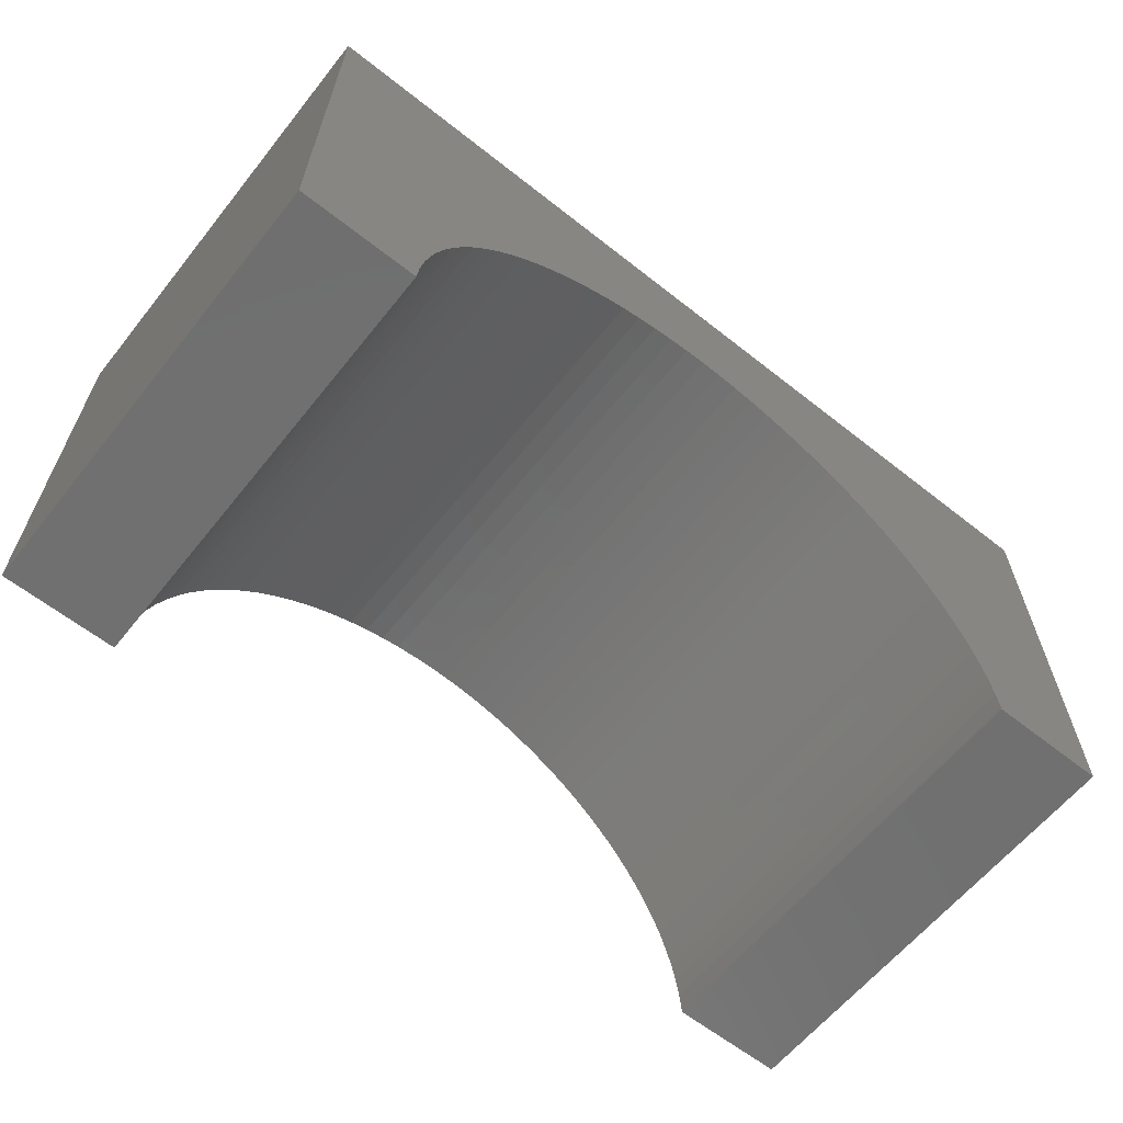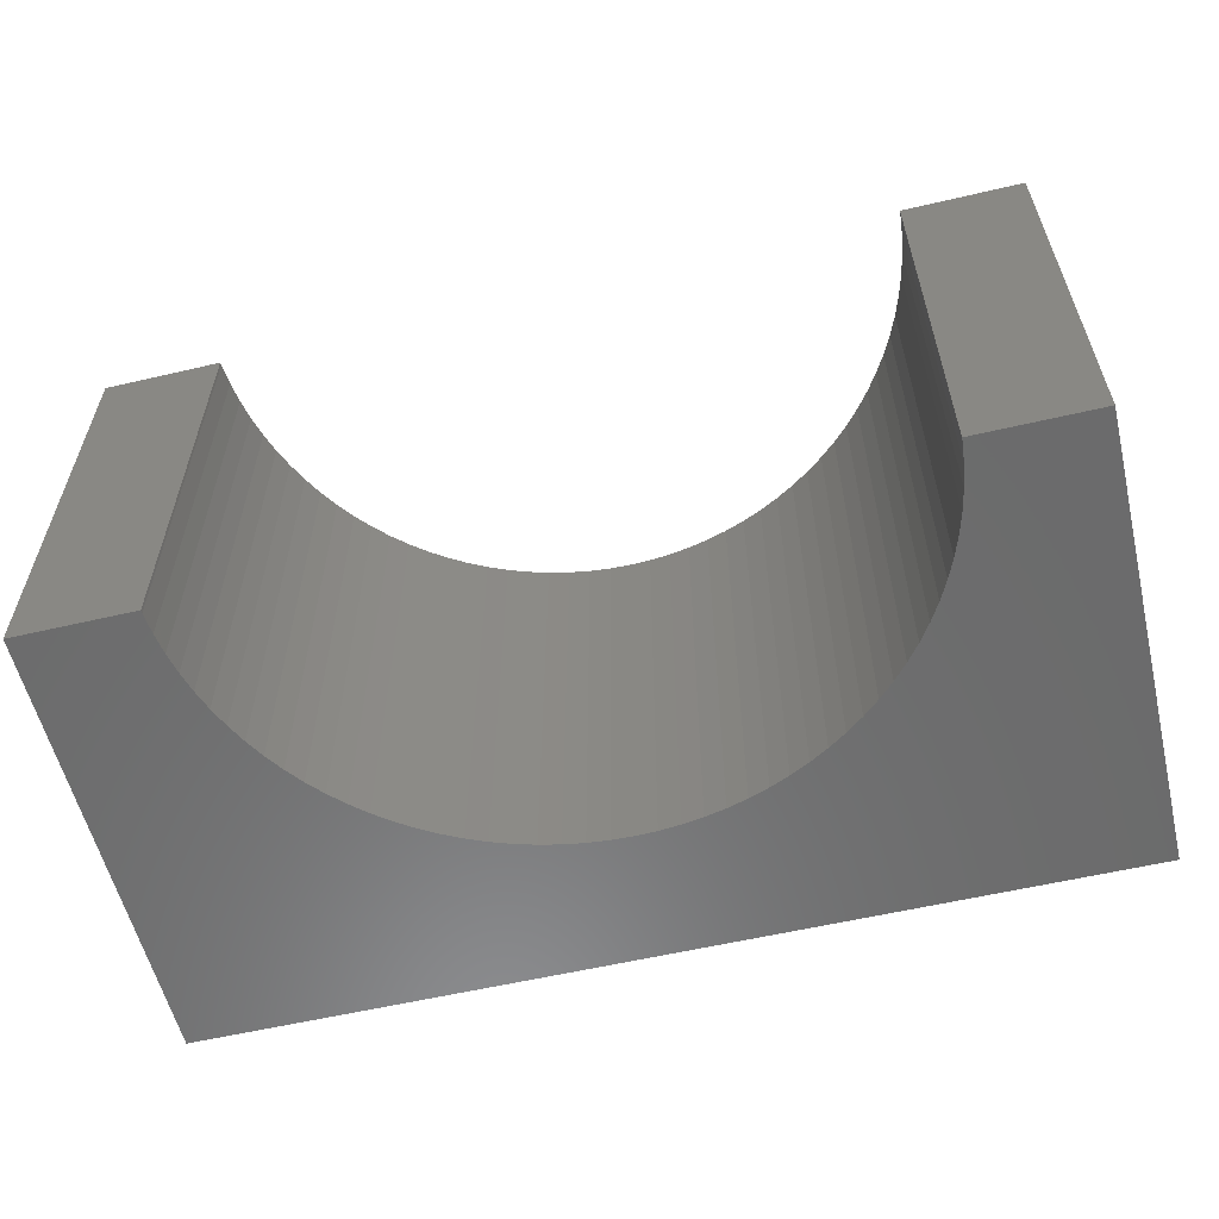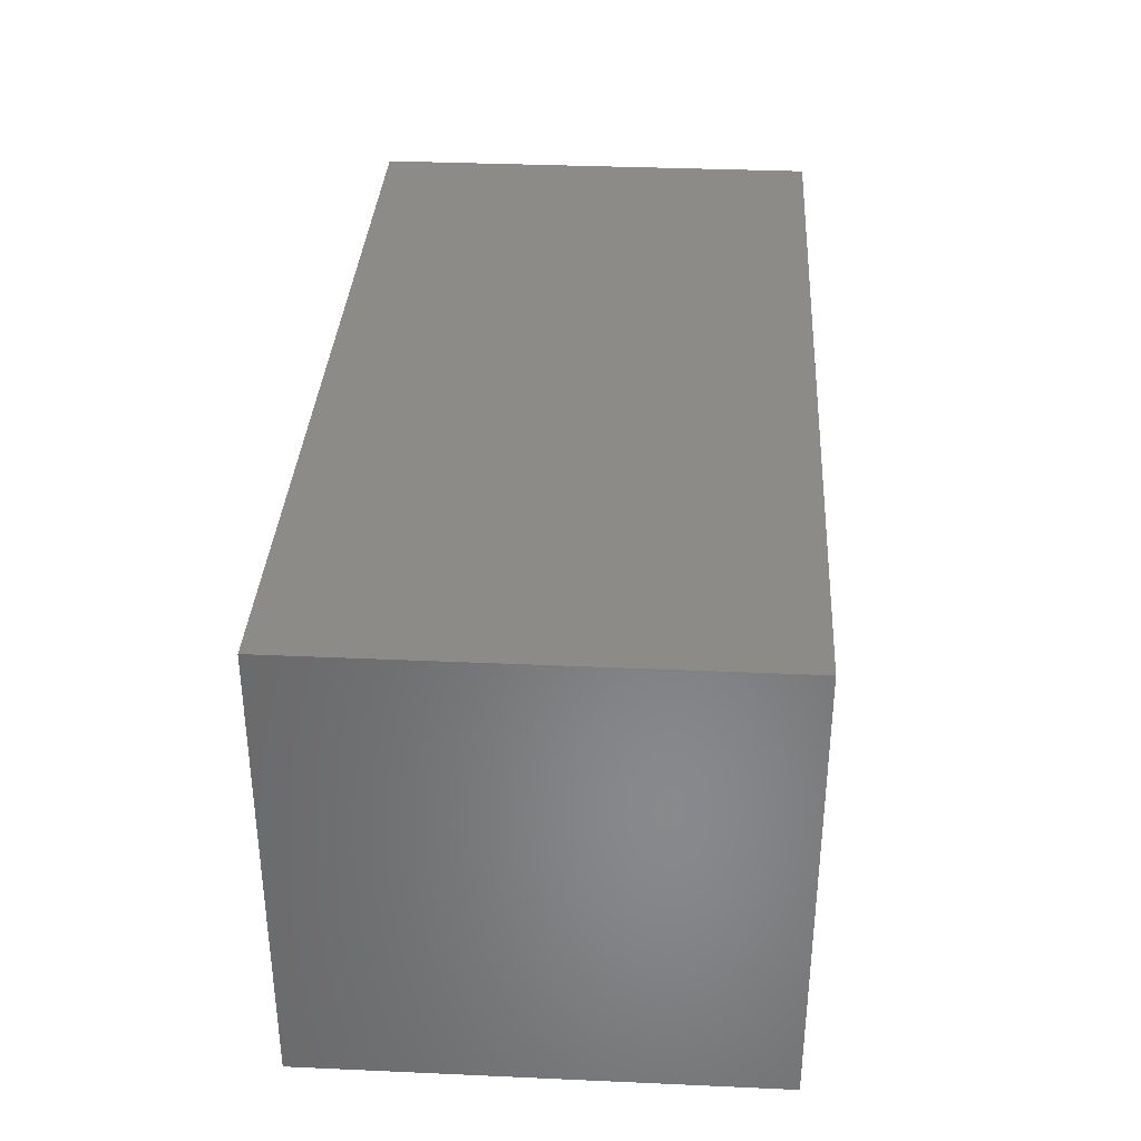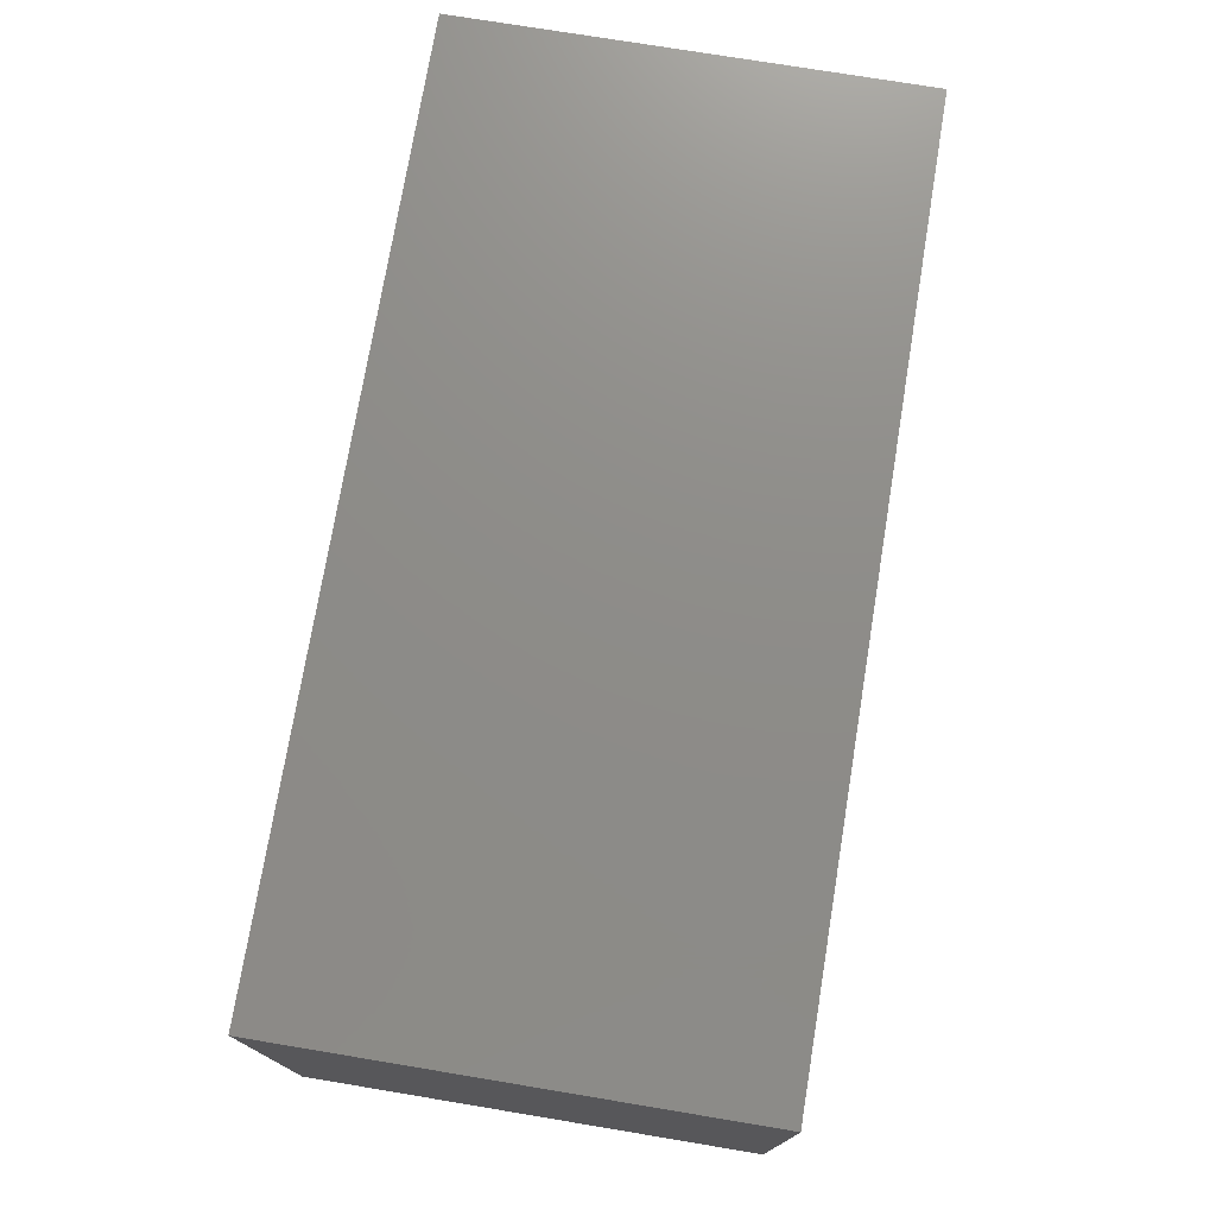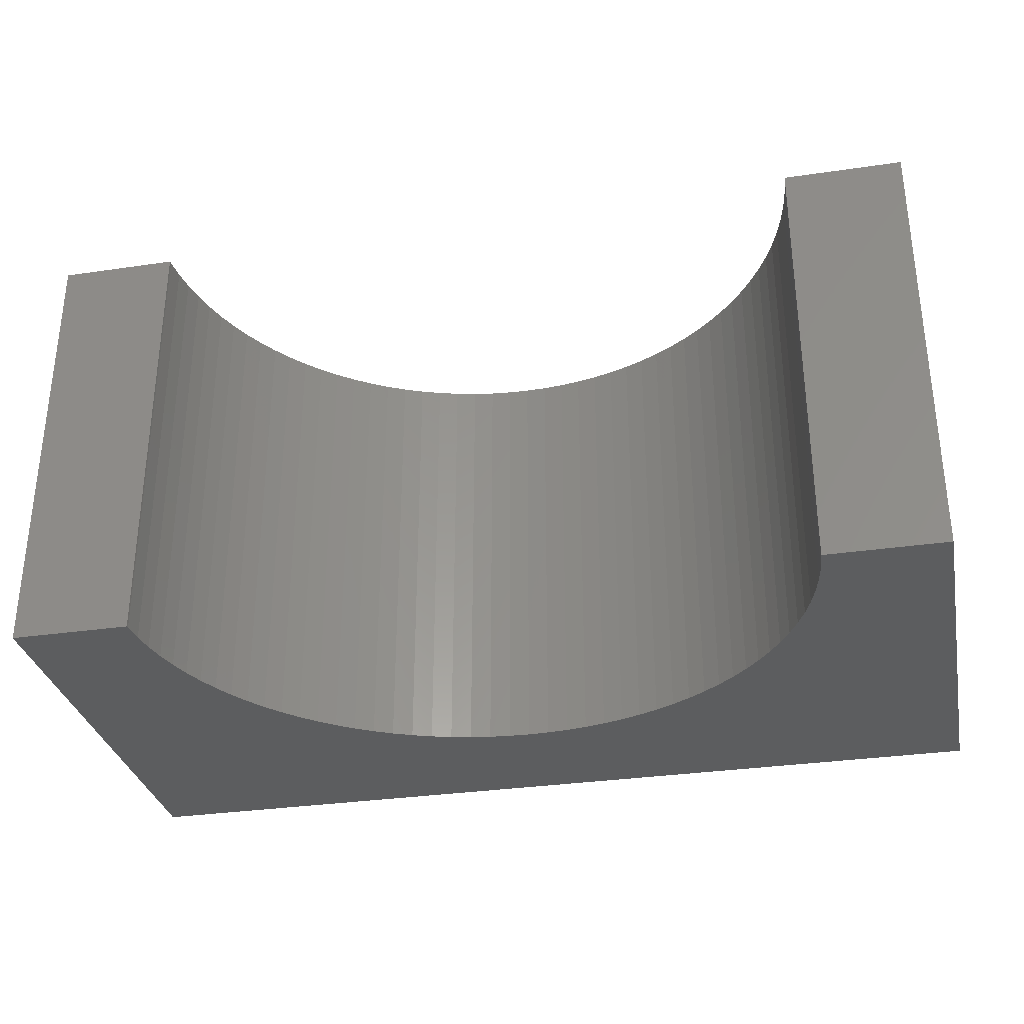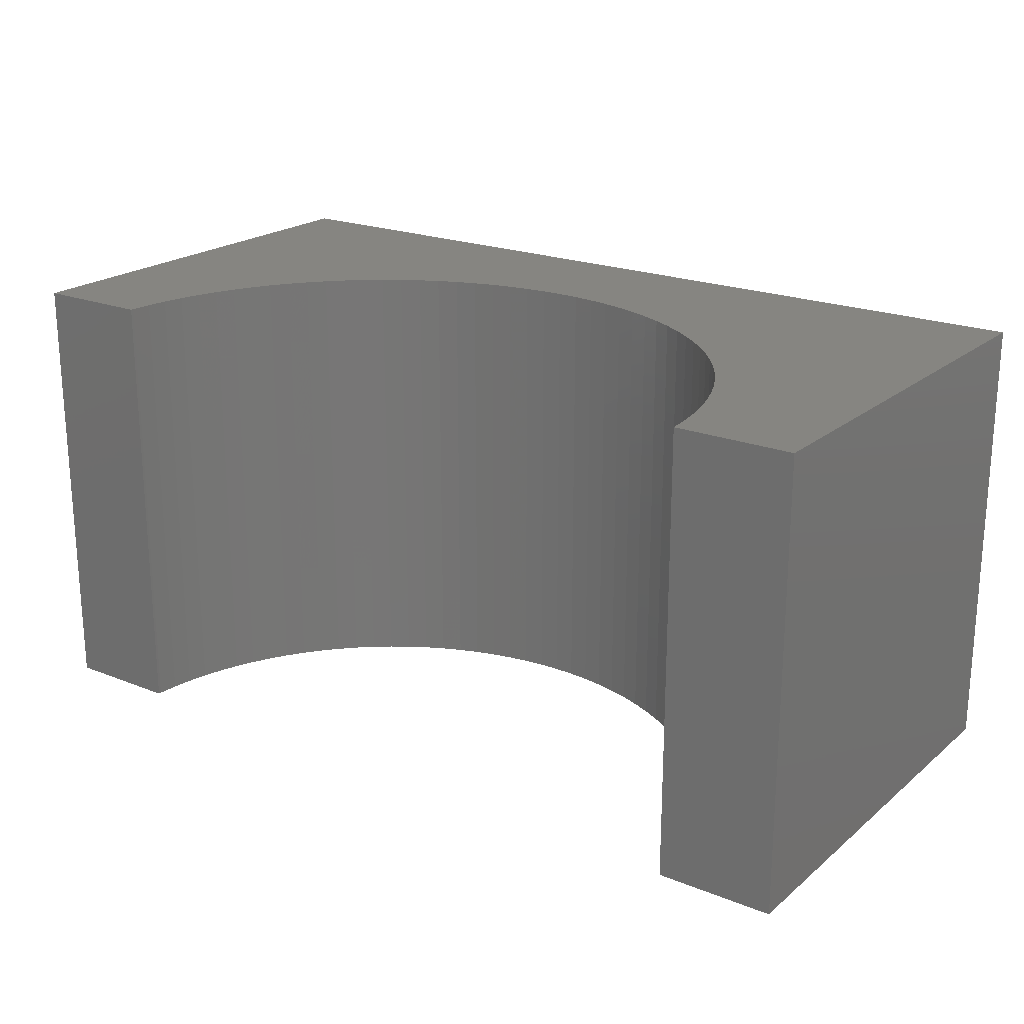
<metadata>
{"format":"stl","ext":"stl","renderer":"f3d","projection":"perspective","resolution":1024,"background":"white","views":[{"elev":-62.0,"azim":-38.7,"up":"+Z"},{"elev":-57.9,"azim":-166.4,"up":"+Y"},{"elev":34.7,"azim":93.4,"up":"+Z"},{"elev":74.6,"azim":99.4,"up":"+Z"},{"elev":-31.9,"azim":-168.3,"up":"+Y"},{"elev":21.2,"azim":-144.6,"up":"+Y"}]}
</metadata>
<code>
# stl→obj: 114 verts, 224 faces
v -5 -2.5 -2.5
v -5 2.5 2.5
v -5 2.5 -2.5
v -5 -2.5 2.5
v 5 -2.5 2.5
v 5 2.5 2.5
v 5 2.5 -2.5
v 5 -2.5 -2.5
v 0 2.5 1
v 0.1742 2.5 0.9945
v 0.2323 2.5 0.9927
v 0.4637 2.5 0.9708
v 0.6933 2.5 0.9345
v 0.9202 2.5 0.8838
v 1.143 2.5 0.8189
v 1.362 2.5 0.7402
v 1.575 2.5 0.6479
v 1.782 2.5 0.5423
v 1.983 2.5 0.424
v 2.175 2.5 0.2934
v 2.358 2.5 0.1509
v 2.533 2.5 -0.002815
v 2.697 2.5 -0.1672
v 2.851 2.5 -0.3415
v 2.993 2.5 -0.5252
v 3.124 2.5 -0.7174
v 3.242 2.5 -0.9175
v 3.348 2.5 -1.125
v 3.44 2.5 -1.338
v 3.519 2.5 -1.557
v 3.584 2.5 -1.78
v 3.634 2.5 -2.007
v 3.671 2.5 -2.236
v 3.693 2.5 -2.468
v 3.694 2.5 -2.5
v -0.1742 2.5 0.9945
v -0.2323 2.5 0.9927
v -0.4637 2.5 0.9708
v -0.6933 2.5 0.9345
v -0.9202 2.5 0.8838
v -1.143 2.5 0.8189
v -1.362 2.5 0.7402
v -1.575 2.5 0.6479
v -1.782 2.5 0.5423
v -1.983 2.5 0.424
v -2.175 2.5 0.2934
v -2.358 2.5 0.1509
v -2.533 2.5 -0.002815
v -2.697 2.5 -0.1672
v -2.851 2.5 -0.3415
v -2.993 2.5 -0.5252
v -3.124 2.5 -0.7174
v -3.242 2.5 -0.9175
v -3.348 2.5 -1.125
v -3.44 2.5 -1.338
v -3.519 2.5 -1.557
v -3.584 2.5 -1.78
v -3.634 2.5 -2.007
v -3.671 2.5 -2.236
v -3.693 2.5 -2.468
v -3.694 2.5 -2.5
v -3.694 -2.5 -2.5
v 3.694 -2.5 -2.5
v 0 -2.5 1
v -0.05808 -2.5 0.9982
v -0.2323 -2.5 0.9927
v -0.4637 -2.5 0.9708
v -0.6933 -2.5 0.9345
v -0.9202 -2.5 0.8838
v -1.143 -2.5 0.8189
v -1.362 -2.5 0.7402
v -1.575 -2.5 0.6479
v -1.782 -2.5 0.5423
v -1.983 -2.5 0.424
v -2.175 -2.5 0.2934
v -2.358 -2.5 0.1509
v -2.533 -2.5 -0.002815
v -2.697 -2.5 -0.1672
v -2.851 -2.5 -0.3415
v -2.993 -2.5 -0.5252
v -3.124 -2.5 -0.7174
v -3.242 -2.5 -0.9175
v -3.348 -2.5 -1.125
v -3.44 -2.5 -1.338
v -3.519 -2.5 -1.557
v -3.584 -2.5 -1.78
v -3.634 -2.5 -2.007
v -3.671 -2.5 -2.236
v -3.693 -2.5 -2.468
v 0.05808 -2.5 0.9982
v 0.2323 -2.5 0.9927
v 0.4637 -2.5 0.9708
v 0.6933 -2.5 0.9345
v 0.9202 -2.5 0.8838
v 1.143 -2.5 0.8189
v 1.362 -2.5 0.7402
v 1.575 -2.5 0.6479
v 1.782 -2.5 0.5423
v 1.983 -2.5 0.424
v 2.175 -2.5 0.2934
v 2.358 -2.5 0.1509
v 2.533 -2.5 -0.002815
v 2.697 -2.5 -0.1672
v 2.851 -2.5 -0.3415
v 2.993 -2.5 -0.5252
v 3.124 -2.5 -0.7174
v 3.242 -2.5 -0.9175
v 3.348 -2.5 -1.125
v 3.44 -2.5 -1.338
v 3.519 -2.5 -1.557
v 3.584 -2.5 -1.78
v 3.634 -2.5 -2.007
v 3.671 -2.5 -2.236
v 3.693 -2.5 -2.468
f 1 2 3
f 2 1 4
f 2 5 6
f 5 2 4
f 5 7 6
f 7 5 8
f 6 9 2
f 6 10 9
f 6 11 10
f 6 12 11
f 6 13 12
f 6 14 13
f 6 15 14
f 6 16 15
f 6 17 16
f 6 18 17
f 6 19 18
f 6 20 19
f 6 21 20
f 6 22 21
f 6 23 22
f 6 24 23
f 6 25 24
f 6 26 25
f 6 27 26
f 6 28 27
f 7 28 6
f 28 7 29
f 29 7 30
f 30 7 31
f 31 7 32
f 32 7 33
f 33 7 34
f 34 7 35
f 36 2 9
f 37 2 36
f 38 2 37
f 39 2 38
f 40 2 39
f 41 2 40
f 42 2 41
f 43 2 42
f 44 2 43
f 45 2 44
f 46 2 45
f 47 2 46
f 48 2 47
f 49 2 48
f 50 2 49
f 51 2 50
f 52 2 51
f 53 2 52
f 54 2 53
f 3 54 55
f 3 55 56
f 3 56 57
f 3 57 58
f 3 58 59
f 3 59 60
f 3 60 61
f 54 3 2
f 1 61 62
f 61 1 3
f 63 7 8
f 7 63 35
f 4 64 5
f 4 65 64
f 4 66 65
f 4 67 66
f 4 68 67
f 4 69 68
f 4 70 69
f 4 71 70
f 4 72 71
f 4 73 72
f 4 74 73
f 4 75 74
f 4 76 75
f 4 77 76
f 4 78 77
f 4 79 78
f 4 80 79
f 4 81 80
f 4 82 81
f 4 83 82
f 1 83 4
f 83 1 84
f 84 1 85
f 85 1 86
f 86 1 87
f 87 1 88
f 88 1 89
f 89 1 62
f 90 5 64
f 91 5 90
f 92 5 91
f 93 5 92
f 94 5 93
f 95 5 94
f 96 5 95
f 97 5 96
f 98 5 97
f 99 5 98
f 100 5 99
f 101 5 100
f 102 5 101
f 103 5 102
f 104 5 103
f 105 5 104
f 106 5 105
f 107 5 106
f 108 5 107
f 8 108 109
f 8 109 110
f 8 110 111
f 8 111 112
f 8 112 113
f 8 113 114
f 8 114 63
f 108 8 5
f 63 34 35
f 34 63 114
f 66 36 65
f 36 66 37
f 114 33 34
f 33 114 113
f 91 10 11
f 10 91 90
f 109 28 29
f 28 109 108
f 112 31 32
f 31 112 111
f 87 59 58
f 59 87 88
f 76 46 75
f 46 76 47
f 69 39 68
f 39 69 40
f 108 27 28
f 27 108 107
f 98 19 99
f 19 98 18
f 99 20 100
f 20 99 19
f 92 13 93
f 13 92 12
f 93 14 94
f 14 93 13
f 85 57 56
f 57 85 86
f 91 12 92
f 12 91 11
f 96 17 97
f 17 96 16
f 73 43 72
f 43 73 44
f 72 42 71
f 42 72 43
f 71 41 70
f 41 71 42
f 68 38 67
f 38 68 39
f 86 58 57
f 58 86 87
f 77 49 48
f 49 77 78
f 77 47 76
f 47 77 48
f 83 55 54
f 55 83 84
f 113 32 33
f 32 113 112
f 104 23 24
f 23 104 103
f 110 29 30
f 29 110 109
f 9 90 64
f 90 9 10
f 94 15 95
f 15 94 14
f 97 18 98
f 18 97 17
f 100 21 101
f 21 100 20
f 74 44 73
f 44 74 45
f 70 40 69
f 40 70 41
f 67 37 66
f 37 67 38
f 78 50 49
f 50 78 79
f 80 52 51
f 52 80 81
f 84 56 55
f 56 84 85
f 81 53 52
f 53 81 82
f 82 54 53
f 54 82 83
f 105 24 25
f 24 105 104
f 106 25 26
f 25 106 105
f 111 30 31
f 30 111 110
f 88 60 59
f 60 88 89
f 89 61 60
f 61 89 62
f 65 9 64
f 9 65 36
f 95 16 96
f 16 95 15
f 75 45 74
f 45 75 46
f 79 51 50
f 51 79 80
f 103 22 23
f 22 103 102
f 107 26 27
f 26 107 106
f 101 22 102
f 22 101 21

</code>
